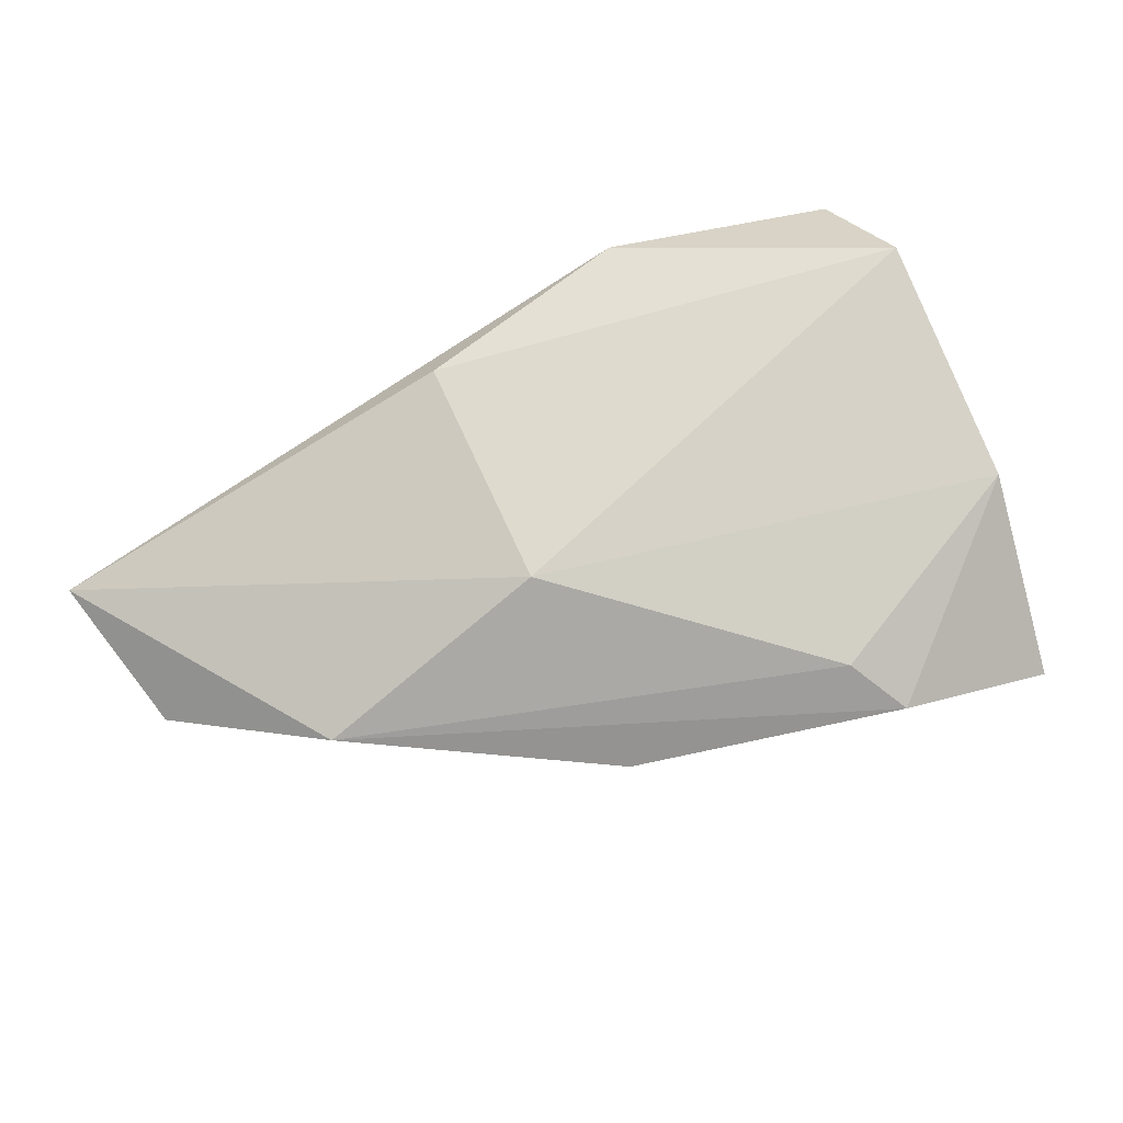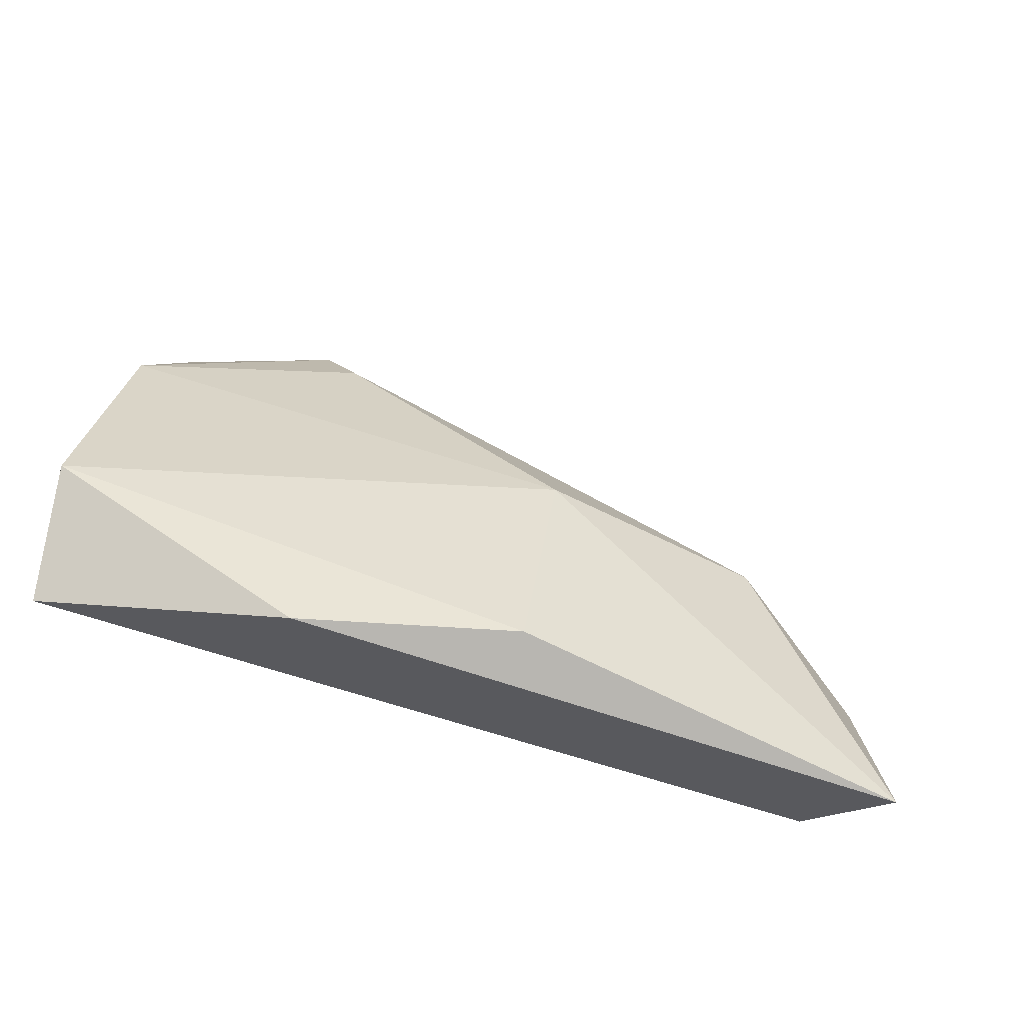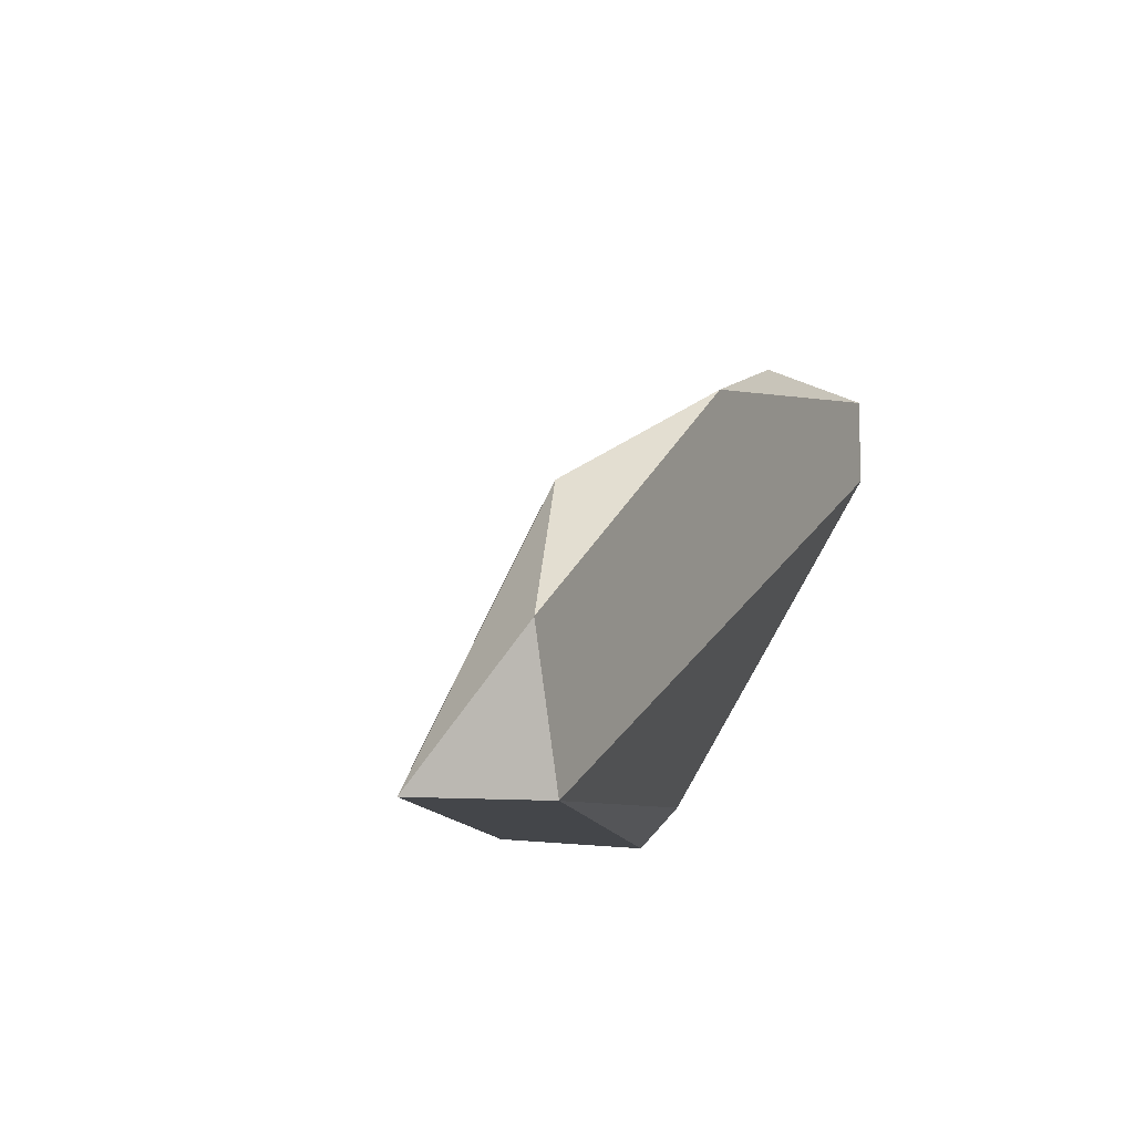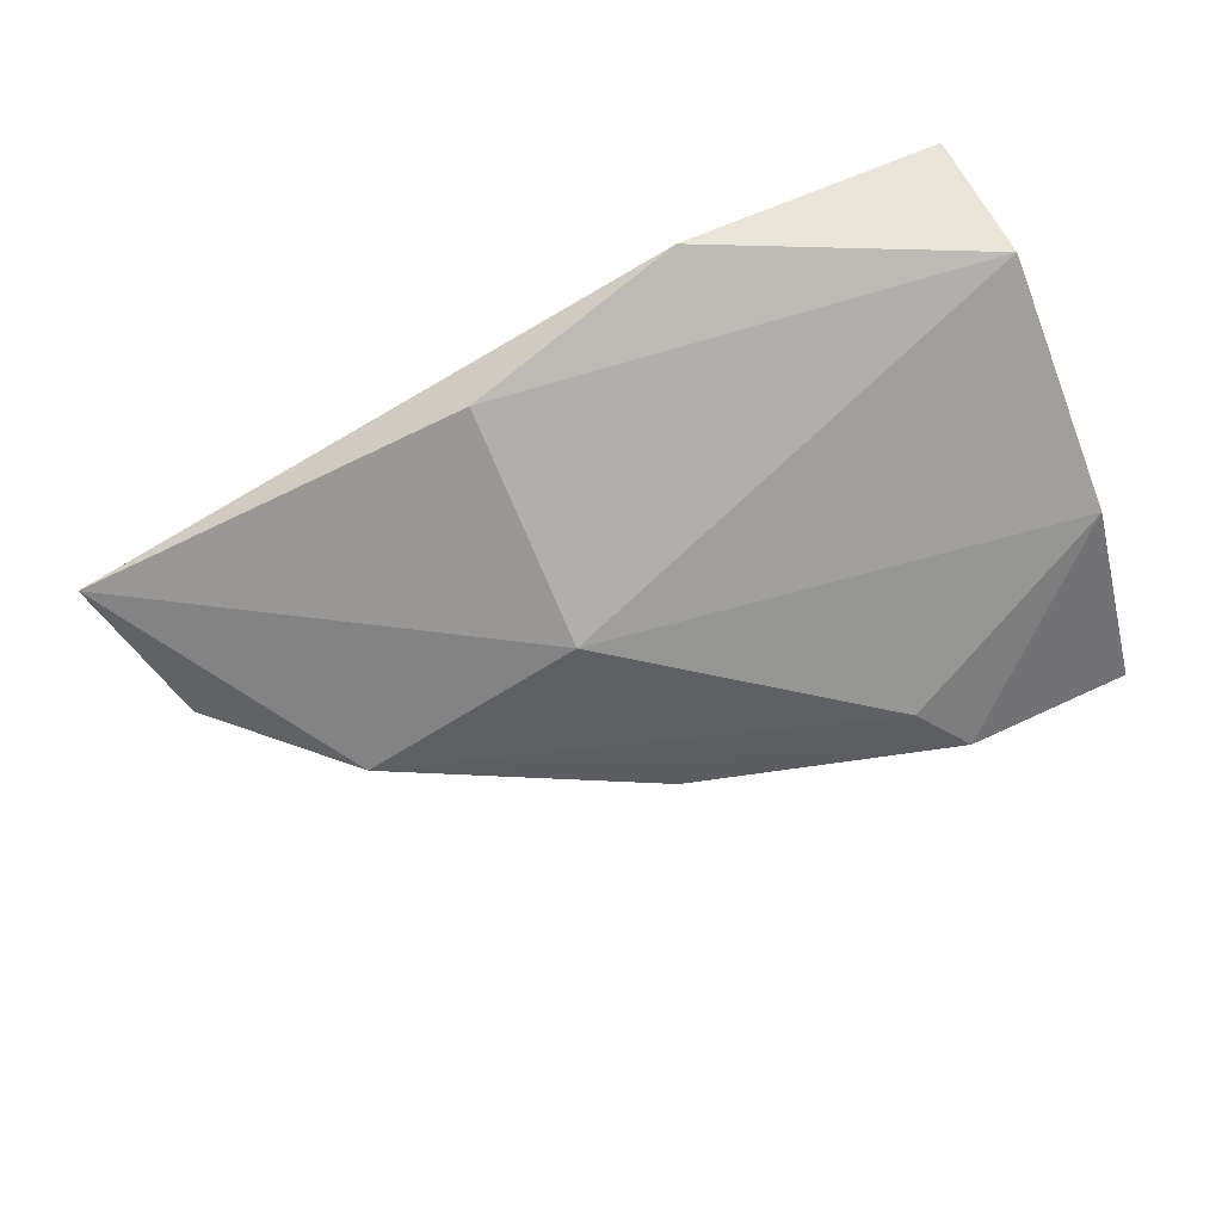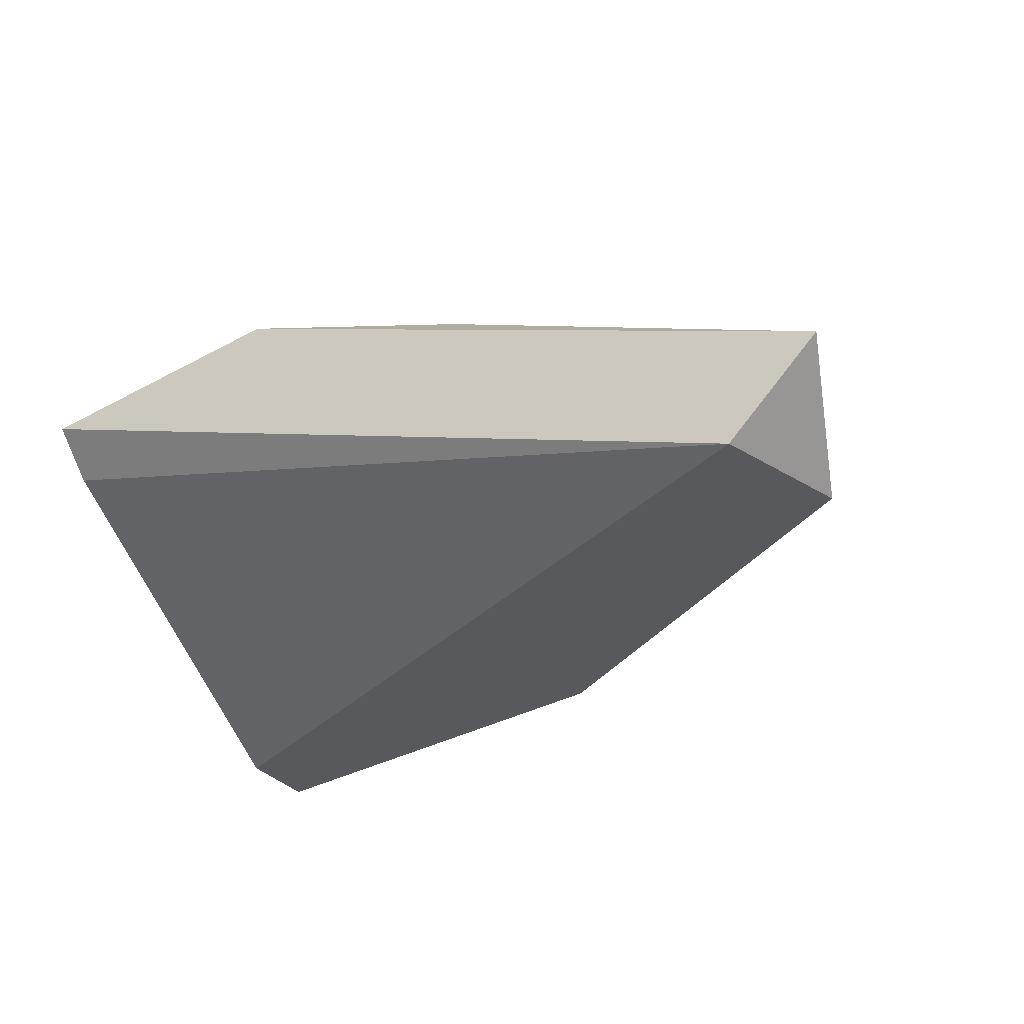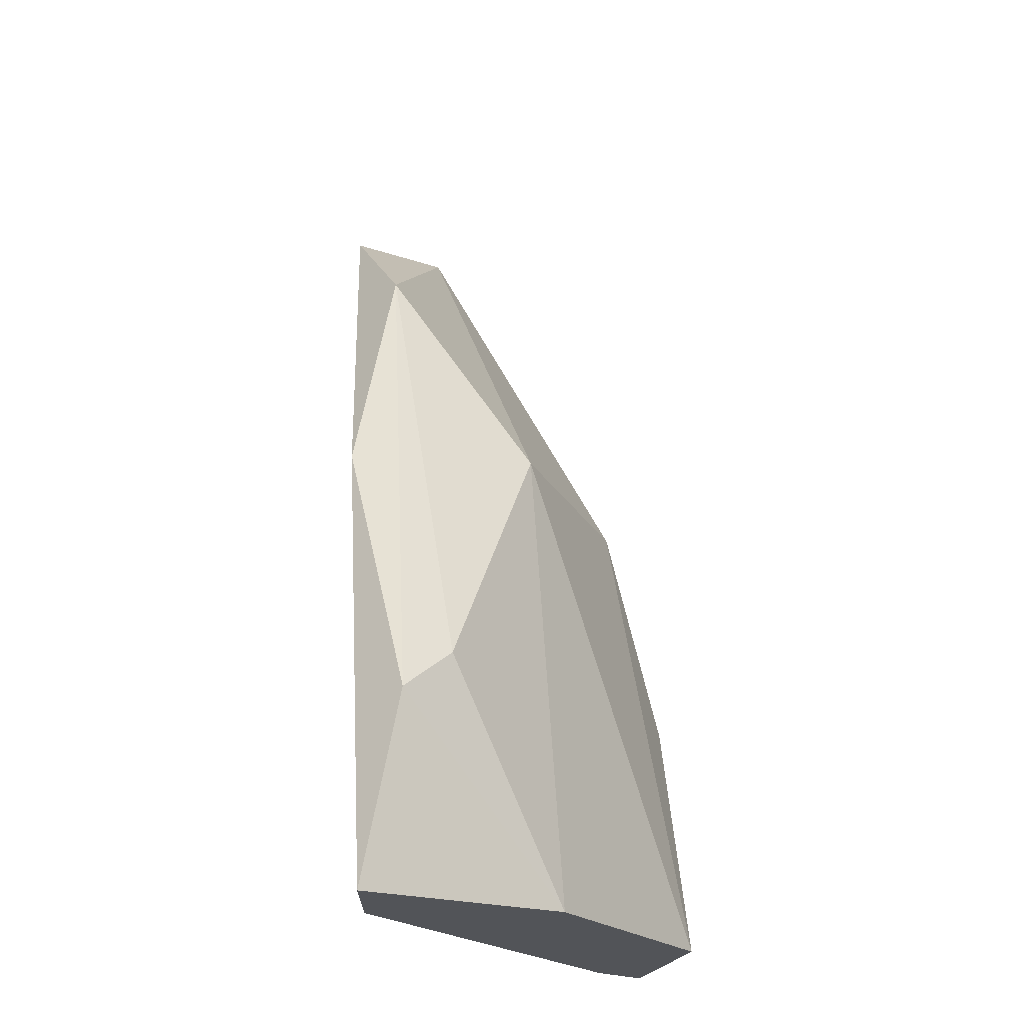
<metadata>
{"format":"obj","ext":"obj","renderer":"f3d","projection":"perspective","resolution":1024,"background":"white","views":[{"elev":48.3,"azim":153.4,"up":"+Z"},{"elev":59.0,"azim":9.2,"up":"+Z"},{"elev":-9.8,"azim":114.5,"up":"+Y"},{"elev":78.7,"azim":154.9,"up":"+Z"},{"elev":-30.1,"azim":29.4,"up":"+Z"},{"elev":66.4,"azim":-93.3,"up":"+Y"}]}
</metadata>
<code>
v 0.02132 0.01896 0.07527
v 0.003852 0.02828 0.07644
v 0.005015 0.02711 0.0776
v -0.000809 0.01546 0.08226
v 0.012 0.01663 0.08226
v -0.000809 0.02595 0.07527
v 0.02016 0.01546 0.07527
v -0.000809 0.01896 0.08342
v 0.012 0.02245 0.07993
v 0.02249 0.01546 0.0776
v 0.01783 0.02245 0.07644
v -0.000809 0.02478 0.07993
v 0.01084 0.02595 0.07527
v 0.006181 0.01546 0.08342
v -0.000809 0.01663 0.08109
v -0.000809 0.02828 0.07527
f 13 6 16
f 6 1 7
f 6 4 8
f 8 5 9
f 4 7 10
f 7 1 10
f 9 5 10
f 9 10 11
f 2 3 11
f 3 9 11
f 10 1 11
f 3 2 12
f 6 8 12
f 9 3 12
f 8 9 12
f 1 6 13
f 2 11 13
f 11 1 13
f 8 4 14
f 5 8 14
f 4 10 14
f 10 5 14
f 4 6 15
f 7 4 15
f 6 7 15
f 12 2 16
f 6 12 16
f 2 13 16

</code>
